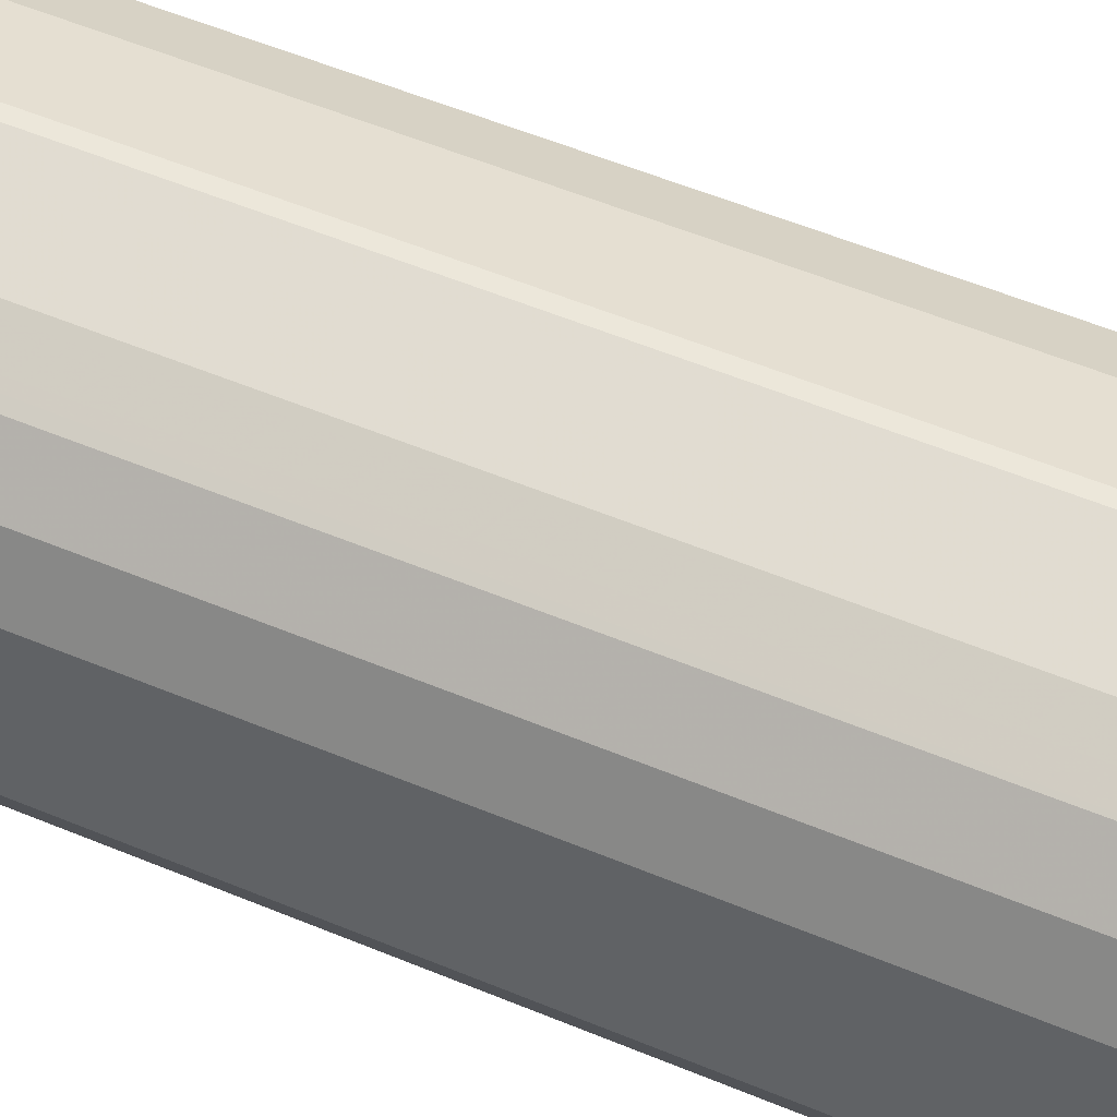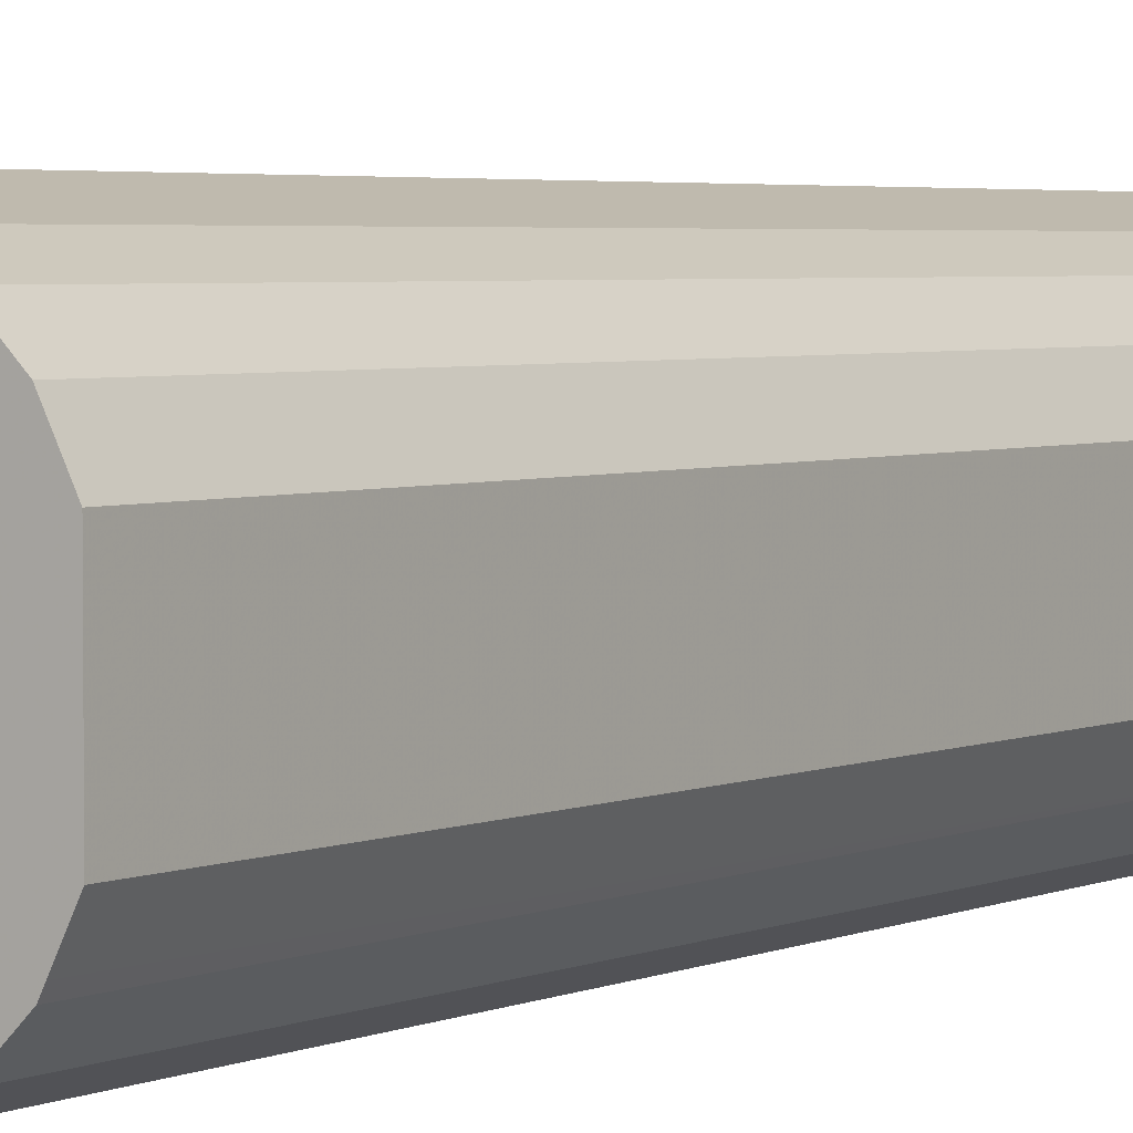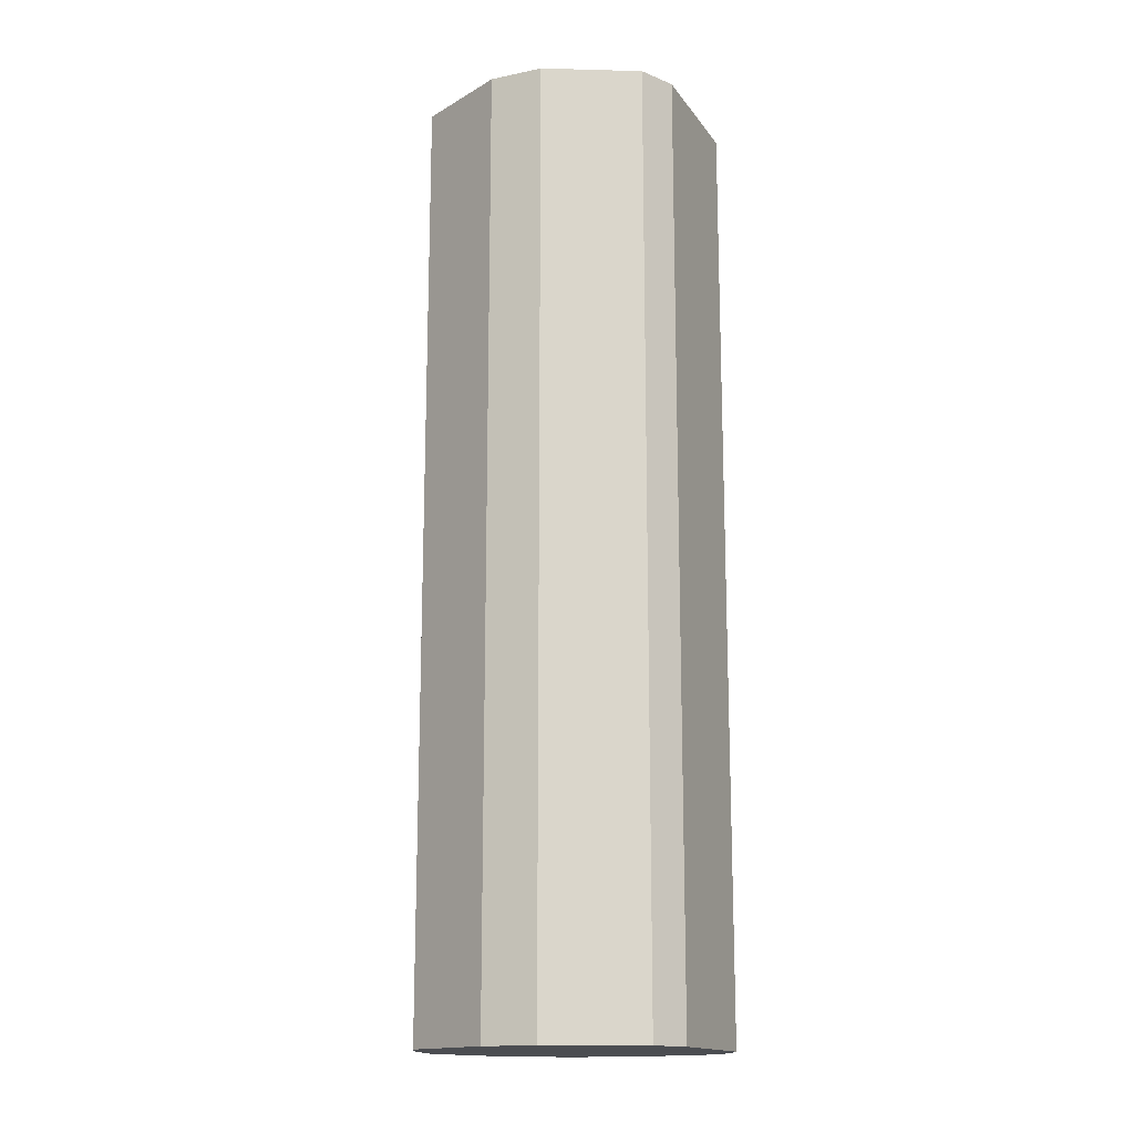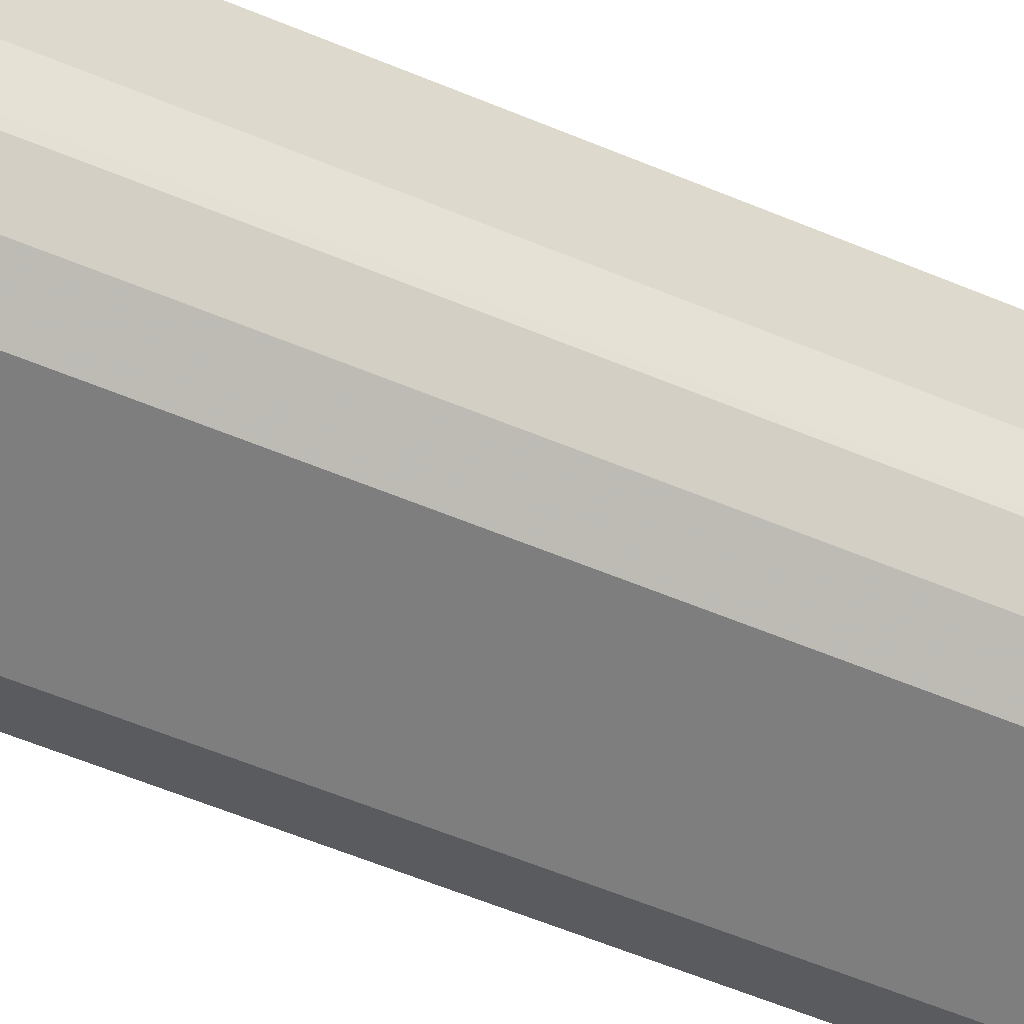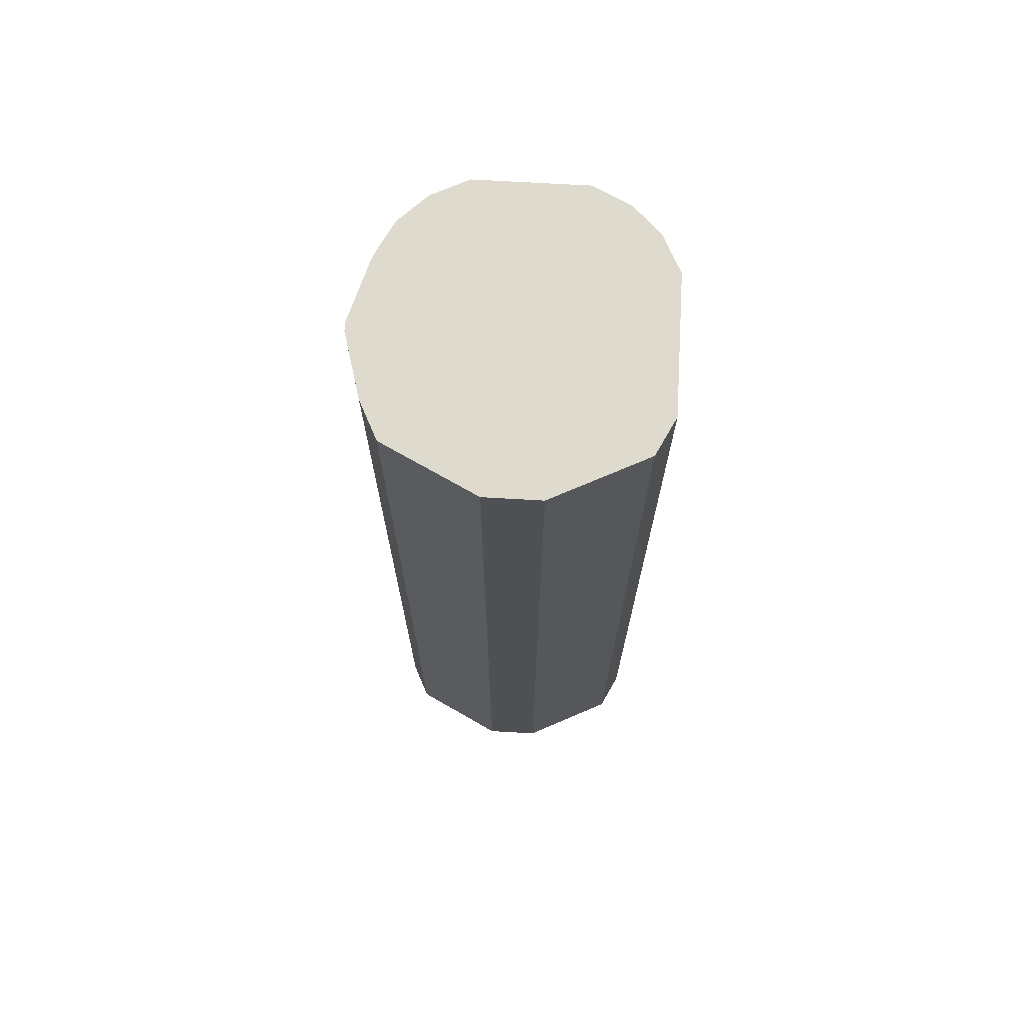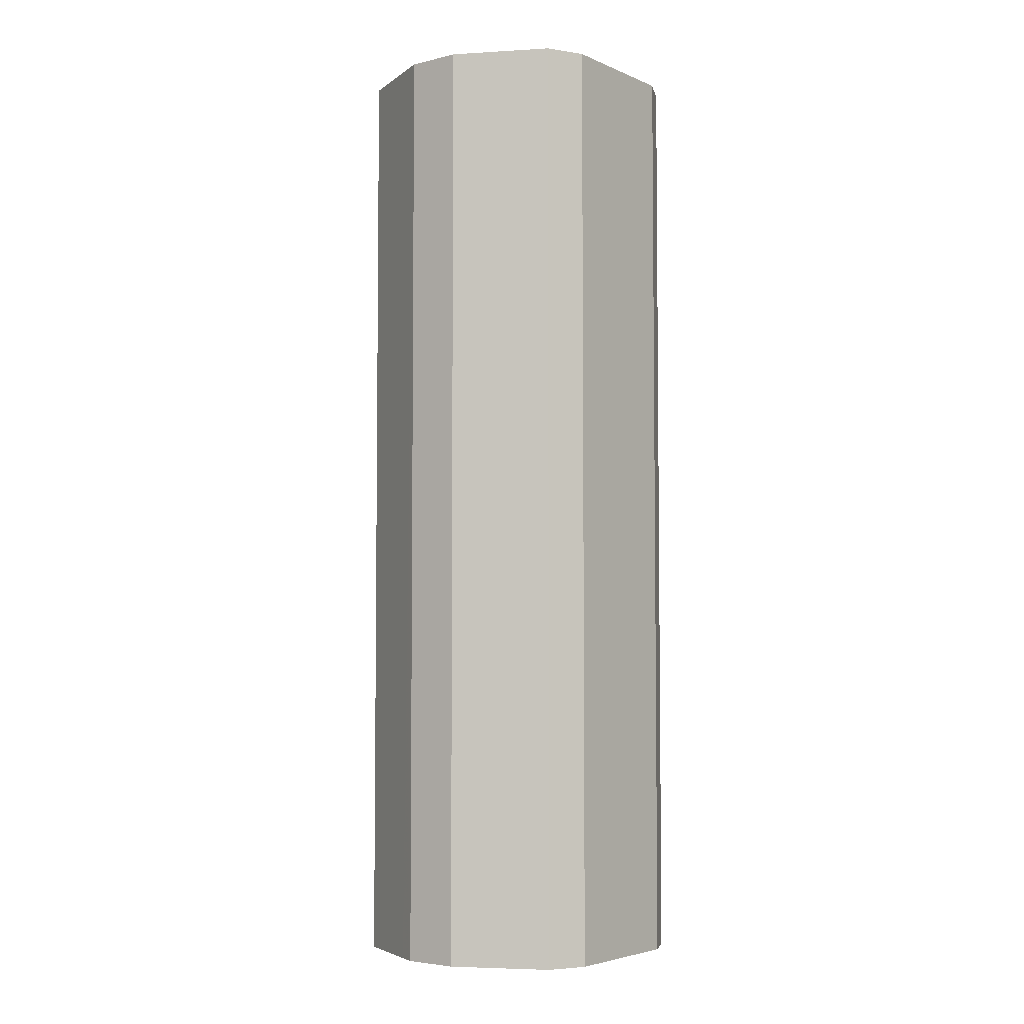
<metadata>
{"format":"obj","ext":"obj","renderer":"f3d","projection":"perspective","resolution":1024,"background":"white","views":[{"elev":51.0,"azim":-65.1,"up":"+Z"},{"elev":3.4,"azim":-146.3,"up":"+Z"},{"elev":-15.7,"azim":113.4,"up":"+Y"},{"elev":-59.4,"azim":-113.2,"up":"+Z"},{"elev":71.2,"azim":93.3,"up":"+Y"},{"elev":-4.4,"azim":127.4,"up":"+Y"}]}
</metadata>
<code>
v -0.06081 0.1586 -0.02026
v -0.05422 0.1586 -0.03345
v -0.06081 0.1586 0.02027
v -0.06081 0.5121 -0.02026
v -0.05405 0.1586 -0.03378
v -0.05743 0.5121 -0.02702
v -0.05544 0.5121 -0.03099
v -0.05405 0.5121 -0.03378
v -0.05524 0.1586 0.03141
v -0.05902 0.5121 0.02384
v -0.06081 0.5121 0.02027
v -0.04392 0.1586 -0.04391
v -0.04392 0.5121 -0.04391
v -0.05405 0.1586 0.03378
v -0.05405 0.5121 0.03378
v -0.04358 0.1586 -0.04408
v -0.0304 0.5121 -0.05068
v -0.04392 0.1586 0.04391
v -0.04392 0.5121 0.04391
v -0.0304 0.1586 -0.05068
v 0.02026 0.5121 -0.05068
v -0.03715 0.1586 0.0473
v -0.04034 0.5121 0.04571
v 0.02026 0.1586 -0.05068
v 0.03378 0.5121 -0.04391
v 0.03141 0.1586 -0.0451
v -0.0304 0.1586 0.05067
v -0.03358 0.5121 0.04908
v 0.03557 0.5121 -0.04034
v 0.03378 0.1586 -0.04391
v -0.006748 0.1586 0.05743
v -0.0304 0.5121 0.05067
v 0.05068 0.5121 -0.01014
v 0.05068 0.1586 -0.01014
v -0.003387 0.1586 0.05743
v -0.006748 0.5121 0.05743
v 0.05068 0.5121 0.01013
v 0.05068 0.1586 0.01013
v 0.02026 0.1586 0.05067
v -0.003387 0.5121 0.05743
v 0.04054 0.5121 0.03041
v 0.04738 0.1586 0.01672
v 0.02685 0.1586 0.04738
v 0.02026 0.5121 0.05067
v 0.03577 0.5121 0.03994
v 0.04054 0.1586 0.03041
v 0.03378 0.1586 0.04391
v 0.03378 0.5121 0.04391
v 0.02702 0.5121 0.0473
v 0.03699 0.1586 0.0375
f 17 21 24
f 14 19 15
f 16 17 20
f 14 18 19
f 4 25 21
f 18 22 23
f 18 23 19
f 21 25 26
f 17 24 20
f 13 17 16
f 4 7 6
f 9 15 10
f 9 14 15
f 5 13 12
f 5 8 13
f 4 8 7
f 4 13 8
f 4 17 13
f 21 26 24
f 4 21 17
f 12 13 16
f 22 27 28
f 35 44 40
f 25 29 30
f 45 48 47
f 4 29 25
f 43 49 44
f 43 48 49
f 43 47 48
f 41 46 42
f 41 45 46
f 39 43 44
f 37 42 38
f 37 41 42
f 35 39 44
f 33 38 34
f 33 37 38
f 31 40 36
f 31 35 40
f 29 34 30
f 29 33 34
f 27 32 28
f 27 36 32
f 27 31 36
f 25 30 26
f 22 28 23
f 4 33 29
f 1 35 31
f 4 41 37
f 1 22 18
f 1 27 22
f 1 31 27
f 1 39 35
f 1 43 39
f 1 47 43
f 1 50 47
f 1 46 50
f 1 42 46
f 1 18 14
f 1 38 42
f 1 30 34
f 1 26 30
f 1 24 26
f 1 20 24
f 1 16 20
f 1 12 16
f 1 5 12
f 1 2 5
f 45 47 50
f 1 34 38
f 1 14 9
f 1 9 3
f 1 3 11
f 4 45 41
f 4 48 45
f 4 49 48
f 4 44 49
f 4 40 44
f 4 36 40
f 4 32 36
f 4 28 32
f 4 23 28
f 4 19 23
f 4 15 19
f 4 10 15
f 4 11 10
f 3 10 11
f 3 9 10
f 2 8 5
f 2 7 8
f 2 6 7
f 2 4 6
f 1 4 2
f 1 11 4
f 4 37 33
f 45 50 46

</code>
